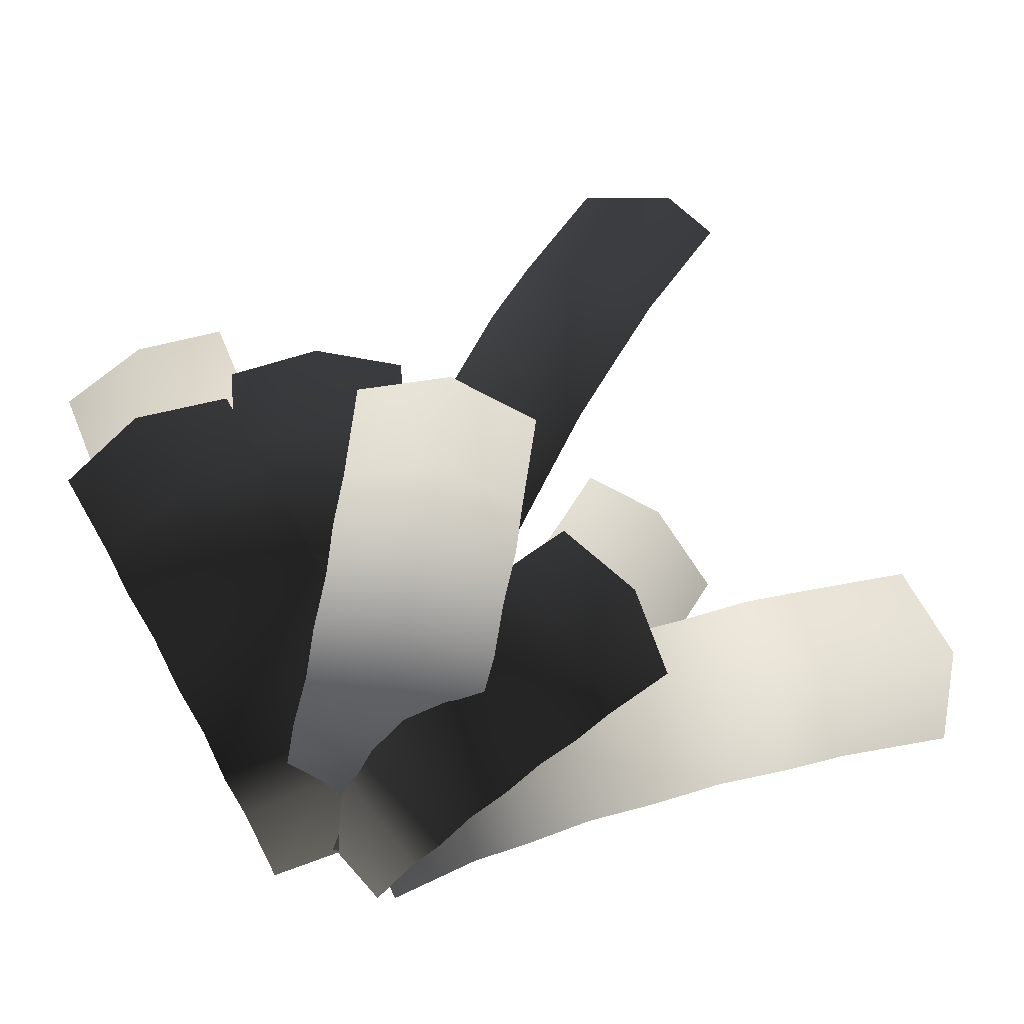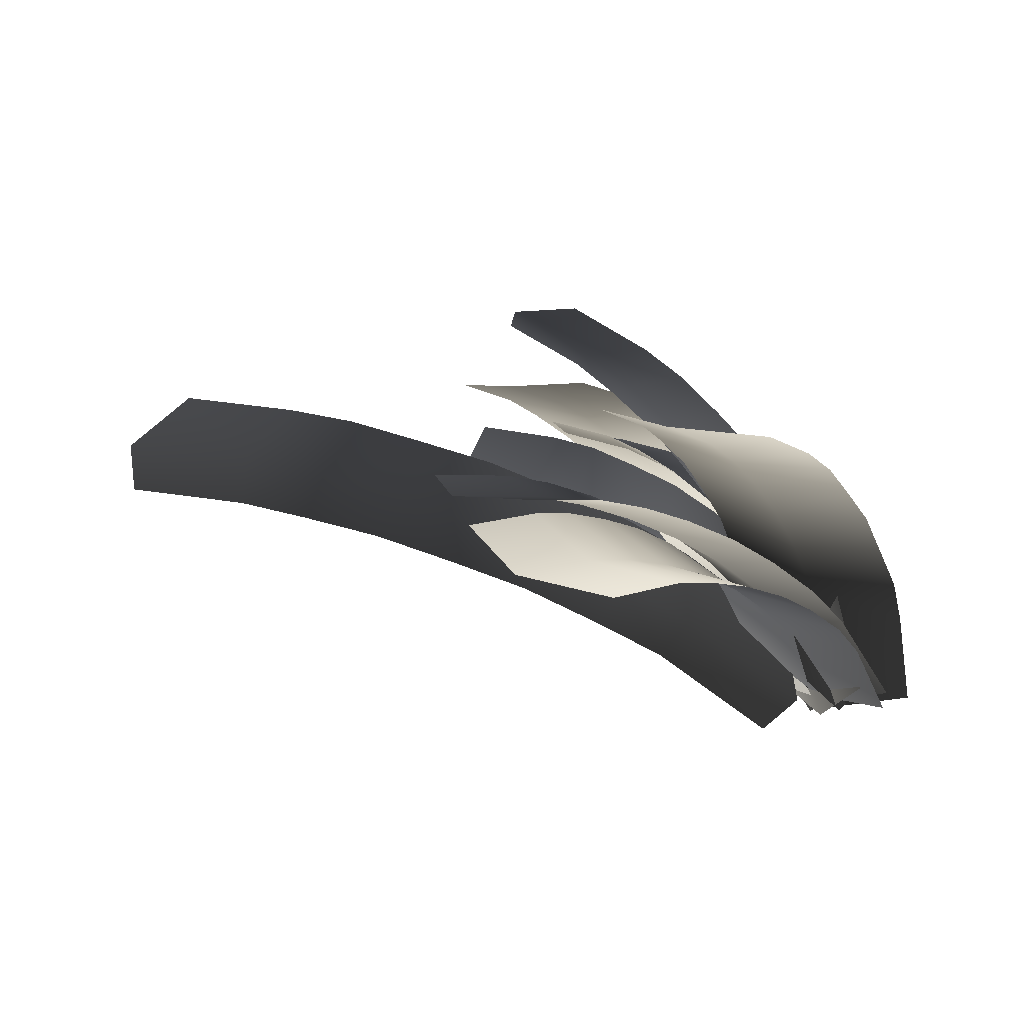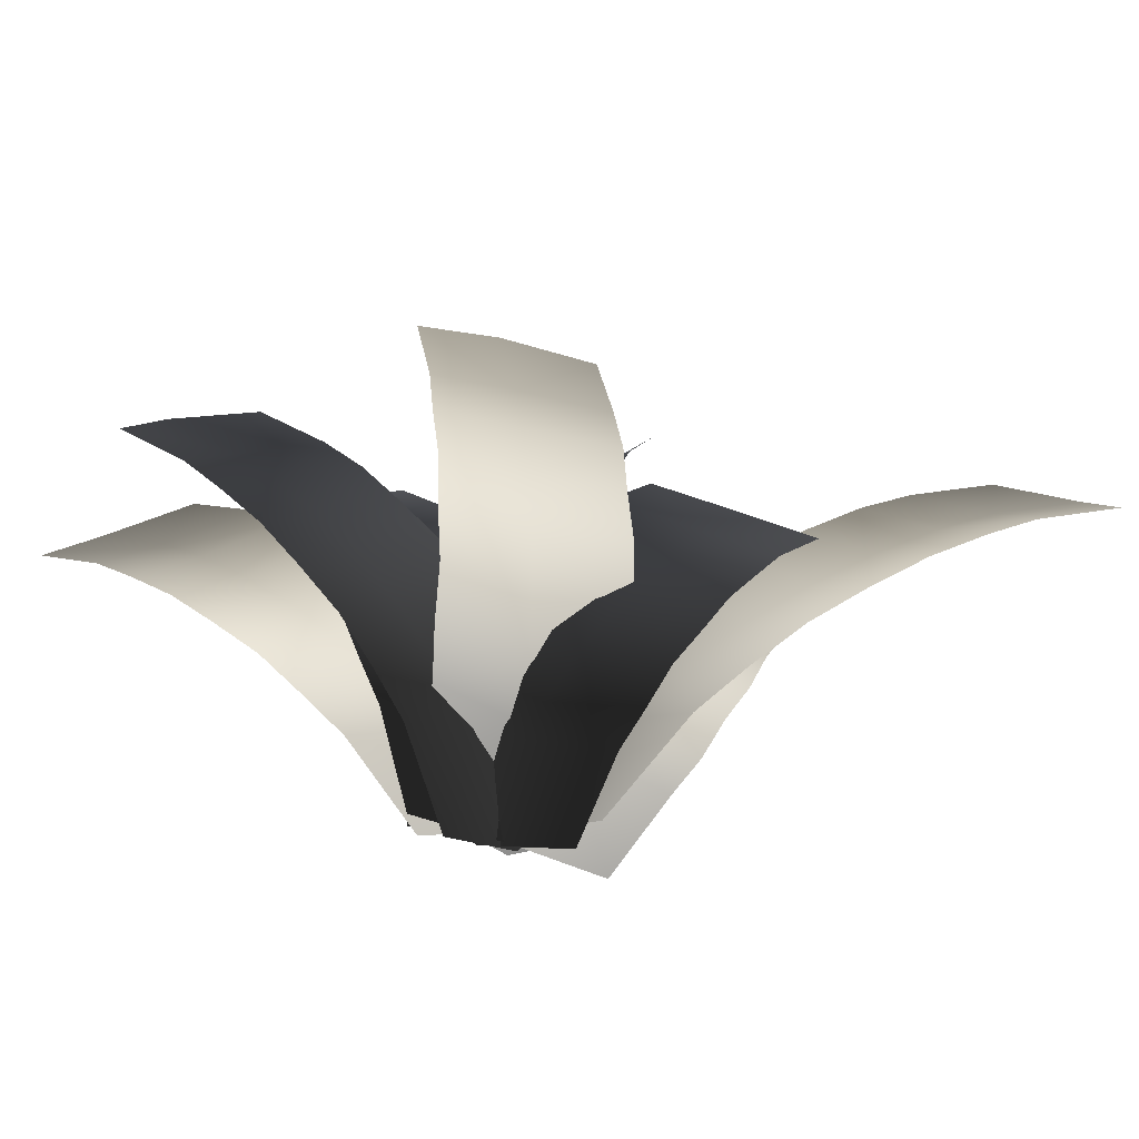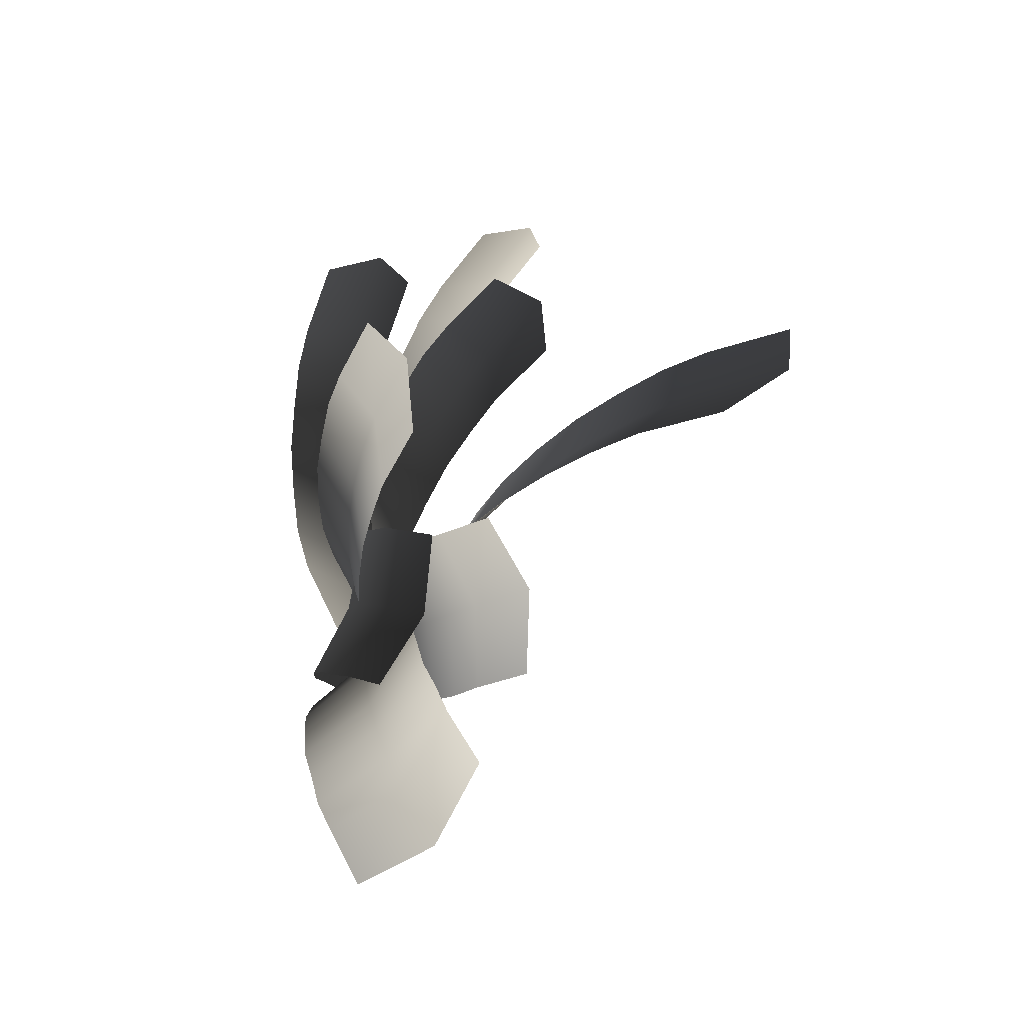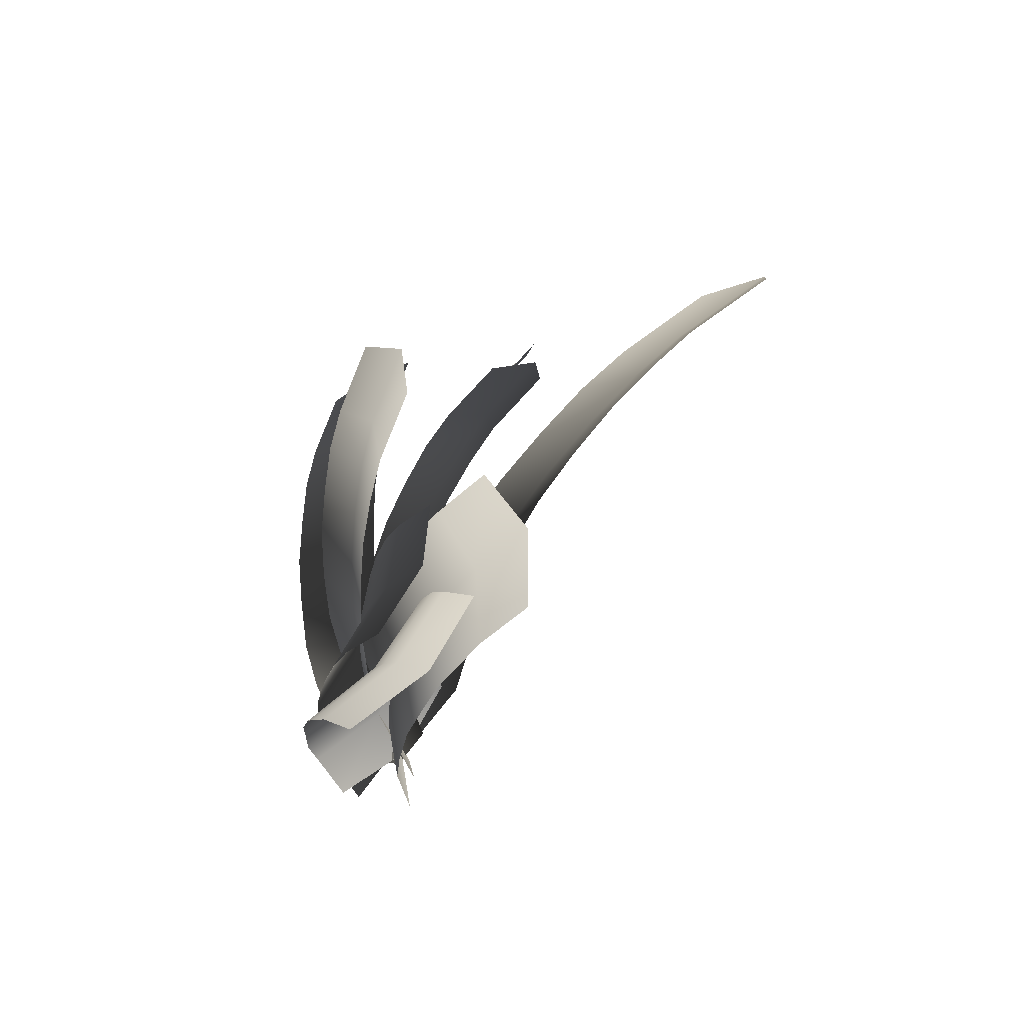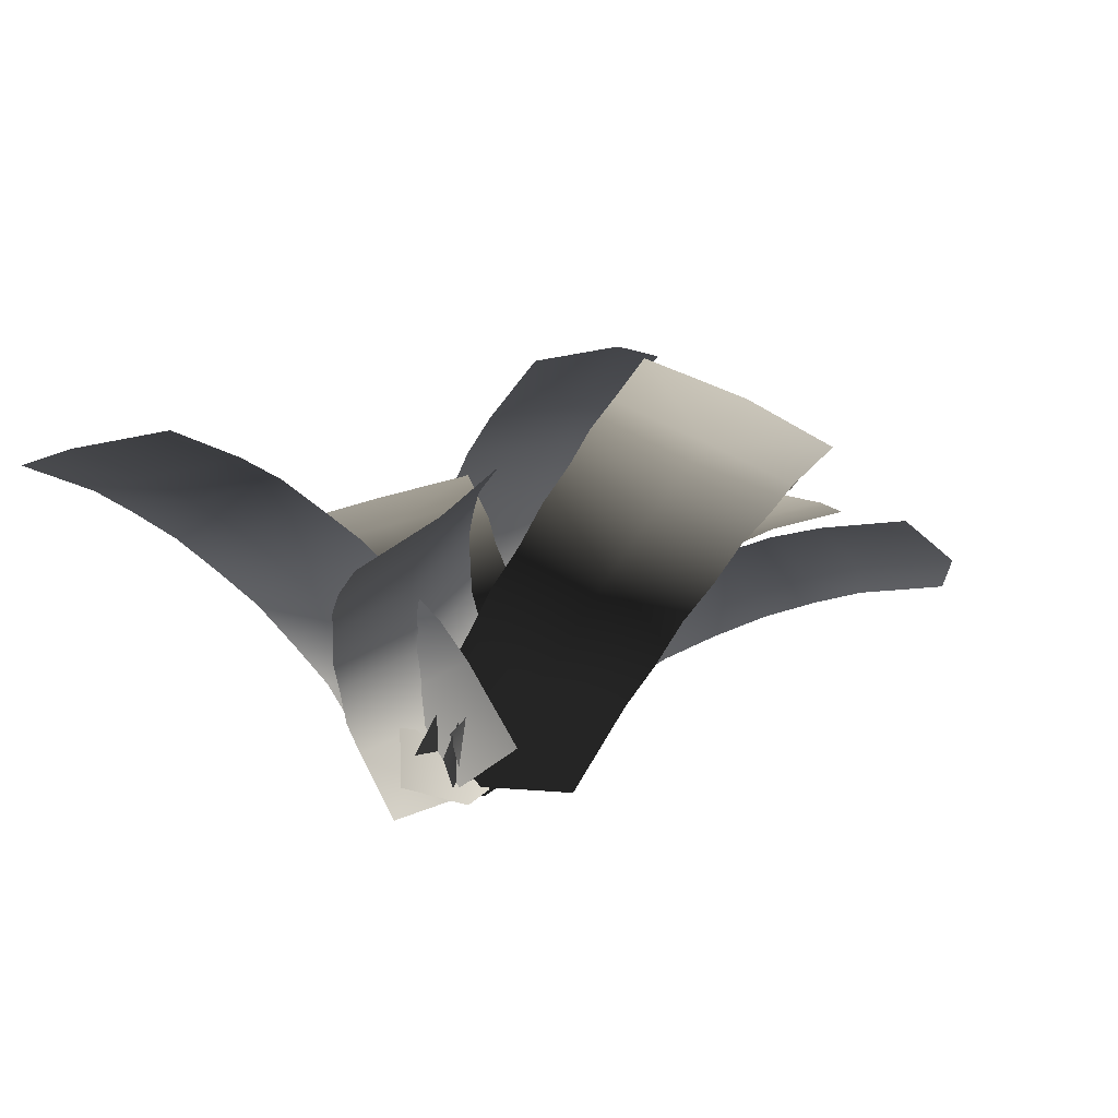
<metadata>
{"format":"obj","ext":"obj","renderer":"f3d","projection":"perspective","resolution":1024,"background":"white","views":[{"elev":59.4,"azim":108.6,"up":"+Y"},{"elev":11.0,"azim":-6.5,"up":"+Y"},{"elev":5.2,"azim":86.2,"up":"+Y"},{"elev":-42.1,"azim":-146.4,"up":"+Z"},{"elev":-68.8,"azim":-143.1,"up":"+Z"},{"elev":-10.1,"azim":-120.1,"up":"+Y"}]}
</metadata>
<code>
g spmBbFern3Directional_LOD0
v -1.959 1.168 -0.5714
v -1.604 1.061 -0.5064
v -1.753 0.8343 -0.162
v -2.138 0.9571 -0.2424
v -1.263 0.9234 -0.4367
v -0.9095 0.7674 -0.3976
v -1.375 0.689 -0.09478
v -0.9894 0.5097 -0.04086
v -2.595 1.312 -0.7321
v -2.289 1.259 -0.6584
v -2.505 1.051 -0.3299
v -2.835 1.114 -0.4186
v -3.11 1.358 -0.8953
v -3.4 1.166 -0.5974
v -0.1092 0.2143 -0.3573
v -0.1109 -0.08816 -0.007698
v -0.6705 0.3317 -0.01036
v -0.6198 0.5974 -0.3597
v -1.523 0.5887 0.2988
v -1.871 0.7178 0.247
v -0.8796 0.2627 0.3758
v -1.177 0.4224 0.3586
v -2.555 0.9157 0.09355
v -2.219 0.8333 0.1641
v -3.37 1.024 -0.1598
v -2.855 0.9769 0.003313
v -0.369 -0.1203 0.3782
v -0.5835 1.405 0.2413
v -0.4005 1.207 0.2471
v -0.5575 1.08 -0.1425
v -0.754 1.301 -0.1384
v -0.2436 0.9885 0.2421
v -0.09566 0.7522 0.2677
v -0.3815 0.8442 -0.1375
v -0.2228 0.5792 -0.1213
v -0.9481 1.723 0.2694
v -0.7641 1.583 0.261
v -0.9569 1.493 -0.1262
v -1.154 1.65 -0.1076
v -1.291 1.927 0.3173
v -1.529 1.873 -0.05507
v 0.1136 0.06152 0.353
v 0.01001 -0.1718 -0.01602
v -0.1118 0.337 -0.09718
v 0.002414 0.5257 0.2789
v -0.4537 0.8157 -0.5619
v -0.6164 1.029 -0.5768
v -0.2077 0.3529 -0.5251
v -0.3124 0.5739 -0.5592
v -0.9795 1.406 -0.5612
v -0.7936 1.232 -0.5627
v -1.501 1.754 -0.4867
v -1.158 1.551 -0.5346
v -0.09651 -0.1113 -0.451
v -0.2411 0.8316 -0.9342
v -0.0939 0.7205 -0.8098
v -0.3731 0.7757 -0.476
v -0.5271 0.8959 -0.6212
v 0.02533 0.5928 -0.6737
v 0.146 0.4337 -0.5559
v -0.235 0.6341 -0.3356
v -0.1103 0.4601 -0.1951
v -0.5263 0.9738 -1.179
v -0.379 0.9148 -1.069
v -0.6858 0.9886 -0.7616
v -0.8397 1.052 -0.8896
v -0.7938 1.023 -1.384
v -1.133 1.105 -1.114
v 0.3076 -0.09198 -0.2686
v 0.07441 -0.1164 0.1084
v -0.0228 0.2879 -0.08154
v 0.2189 0.277 -0.4419
v -0.445 0.8037 0.0006014
v -0.5766 0.9362 -0.119
v -0.2514 0.4879 0.2324
v -0.3384 0.65 0.1377
v -0.8605 1.13 -0.3795
v -0.7115 1.043 -0.2599
v -1.264 1.234 -0.7093
v -0.9967 1.185 -0.5049
v -0.1627 0.1189 0.4057
v -1.088 1.041 -1.378
v -0.9596 0.9347 -1.097
v -0.5926 0.8451 -1.32
v -0.7432 0.9635 -1.622
v -0.8197 0.8021 -0.8346
v -0.7022 0.6422 -0.5613
v -0.4491 0.7021 -1.027
v -0.3079 0.5227 -0.7315
v -1.347 1.172 -1.885
v -1.23 1.123 -1.638
v -0.8906 1.052 -1.914
v -1.027 1.108 -2.178
v -1.568 1.204 -2.306
v -1.269 1.143 -2.639
v -0.427 0.07937 0.02428
v -0.01871 -0.09004 -0.08523
v -0.1963 0.3424 -0.4915
v -0.589 0.4739 -0.3464
v -0.07044 0.7456 -1.229
v -0.1918 0.8761 -1.502
v 0.1602 0.4174 -0.7412
v 0.06843 0.5833 -0.9677
v -0.4638 1.064 -2.042
v -0.3388 0.9842 -1.773
v -0.8189 1.148 -2.701
v -0.5975 1.116 -2.28
v 0.3222 0.02289 -0.3705
v -0.7773 1.197 0.4039
v -0.6575 1.041 0.2347
v -0.3592 0.9676 0.548
v -0.4985 1.141 0.7252
v -0.535 0.862 0.09245
v -0.4386 0.659 -0.05695
v -0.2329 0.7738 0.3838
v -0.1171 0.5473 0.2284
v -1.032 1.43 0.7196
v -0.9132 1.33 0.5583
v -0.6409 1.286 0.903
v -0.7779 1.396 1.071
v -1.268 1.553 1.003
v -1.036 1.531 1.381
v -0.2617 0.0239 -0.3047
v 0.06669 -0.1448 -0.05145
v -0.03394 0.3323 0.1115
v -0.3535 0.4592 -0.156
v 0.1091 0.8158 0.6433
v 0.002291 0.9927 0.7997
v 0.2906 0.413 0.3949
v 0.2236 0.6108 0.5102
v -0.2547 1.283 1.122
v -0.1332 1.151 0.9548
v -0.624 1.507 1.553
v -0.3882 1.383 1.27
v 0.3824 -0.02225 0.2462
v -0.8736 1.035 -0.4935
v -0.6797 0.948 -0.3827
v -0.6697 0.6389 -0.6938
v -0.8826 0.7422 -0.807
v -0.5009 0.8305 -0.2765
v -0.3356 0.7058 -0.1372
v -0.4741 0.5183 -0.5692
v -0.2911 0.3711 -0.425
v -1.257 1.159 -0.6482
v -1.069 1.115 -0.5733
v -1.098 0.8229 -0.9024
v -1.303 0.8789 -0.9766
v -1.606 1.206 -0.7355
v -1.685 0.9305 -1.072
v -0.0479 0.2565 0.2485
v 0.02242 -0.1107 0.006202
v -0.1564 0.2266 -0.2899
v -0.2109 0.5642 -0.0215
v -0.3998 0.3107 -0.9398
v -0.5765 0.4147 -1.062
v -0.1098 0.04442 -0.6849
v -0.2321 0.1704 -0.8193
v -0.9662 0.5828 -1.251
v -0.7725 0.5149 -1.157
v -1.504 0.6867 -1.399
v -1.156 0.6396 -1.311
v 0.05326 -0.2633 -0.4148
v -1.169 0.9843 0.04534
v -0.9475 0.8748 -0.05812
v -0.8048 0.8267 0.3539
v -1.051 0.948 0.4564
v -0.7304 0.7414 -0.1367
v -0.5269 0.5797 -0.2339
v -0.5708 0.6818 0.2569
v -0.3414 0.5017 0.1622
v -1.593 1.123 0.2229
v -1.391 1.069 0.1278
v -1.293 1.04 0.5573
v -1.516 1.1 0.6511
v -1.958 1.163 0.3766
v -1.917 1.144 0.8195
v -0.09764 0.02293 -0.3954
v 0.1228 -0.1056 -0.02661
v -0.161 0.3218 0.08812
v -0.3565 0.4129 -0.2907
v -0.3954 0.7614 0.6429
v -0.6044 0.8946 0.7411
v -0.02148 0.433 0.4889
v -0.1826 0.5995 0.5683
v -1.049 1.089 0.9254
v -0.8335 1.004 0.8249
v -1.623 1.183 1.156
v -1.258 1.143 1.003
v 0.2374 0.04298 0.3842
v -0.6693 0.8124 1.355
v -0.4691 0.7215 1.173
v -0.77 0.7585 0.8557
v -0.9816 0.8572 1.064
v -0.294 0.6102 0.9781
v -0.1098 0.4662 0.7969
v -0.5702 0.6356 0.6508
v -0.3759 0.4776 0.4409
v -1.037 0.9134 1.697
v -0.8522 0.8754 1.541
v -1.19 0.9272 1.261
v -1.385 0.9678 1.438
v -1.357 0.922 1.971
v -1.735 0.9773 1.74
v 0.2327 -0.04352 0.3453
v 0.007086 -0.081 -0.04276
v -0.2246 0.3158 0.2664
v 0.02129 0.3185 0.6273
v -0.8272 0.7992 0.3454
v -1.016 0.9145 0.5244
v -0.512 0.5075 -0.005353
v -0.6588 0.6598 0.1461
v -1.398 1.068 0.8942
v -1.203 1.001 0.7221
v -1.89 1.111 1.339
v -1.57 1.102 1.064
v -0.3006 0.1455 -0.2874
g spmBbFern3Directional_LOD0_0
f 2 3 1
f 4 1 3
f 6 7 5
f 6 8 7
f 10 11 9
f 12 9 11
f 9 12 13
f 14 13 12
f 16 17 15
f 18 15 17
f 7 19 3
f 20 3 19
f 17 21 8
f 22 8 21
f 11 4 23
f 24 23 4
f 12 26 25
f 25 14 12
f 12 11 26
f 23 26 11
f 8 22 7
f 19 7 22
f 4 3 24
f 20 24 3
f 1 4 10
f 11 10 4
f 18 8 6
f 18 17 8
f 5 3 2
f 5 7 3
f 21 17 27
f 16 27 17
f 29 30 28
f 31 28 30
f 33 34 32
f 33 35 34
f 37 38 36
f 39 36 38
f 36 39 40
f 41 40 39
f 43 44 42
f 45 42 44
f 34 46 30
f 47 30 46
f 44 48 35
f 49 35 48
f 38 31 50
f 51 50 31
f 39 53 52
f 52 41 39
f 39 38 53
f 50 53 38
f 35 49 34
f 46 34 49
f 31 30 51
f 47 51 30
f 28 31 37
f 38 37 31
f 45 35 33
f 45 44 35
f 32 30 29
f 32 34 30
f 48 44 54
f 43 54 44
f 56 57 55
f 58 55 57
f 60 61 59
f 60 62 61
f 64 65 63
f 66 63 65
f 63 66 67
f 68 67 66
f 70 71 69
f 72 69 71
f 61 73 57
f 74 57 73
f 71 75 62
f 76 62 75
f 65 58 77
f 78 77 58
f 66 80 79
f 79 68 66
f 66 65 80
f 77 80 65
f 62 76 61
f 73 61 76
f 58 57 78
f 74 78 57
f 55 58 64
f 65 64 58
f 72 62 60
f 72 71 62
f 59 57 56
f 59 61 57
f 75 71 81
f 70 81 71
f 83 84 82
f 85 82 84
f 87 88 86
f 87 89 88
f 91 92 90
f 93 90 92
f 90 93 94
f 95 94 93
f 97 98 96
f 99 96 98
f 88 100 84
f 101 84 100
f 98 102 89
f 103 89 102
f 92 85 104
f 105 104 85
f 93 107 106
f 106 95 93
f 93 92 107
f 104 107 92
f 89 103 88
f 100 88 103
f 85 84 105
f 101 105 84
f 82 85 91
f 92 91 85
f 99 89 87
f 99 98 89
f 86 84 83
f 86 88 84
f 102 98 108
f 97 108 98
f 110 111 109
f 112 109 111
f 114 115 113
f 114 116 115
f 118 119 117
f 120 117 119
f 117 120 121
f 122 121 120
f 124 125 123
f 126 123 125
f 115 127 111
f 128 111 127
f 125 129 116
f 130 116 129
f 119 112 131
f 132 131 112
f 120 134 133
f 133 122 120
f 120 119 134
f 131 134 119
f 116 130 115
f 127 115 130
f 112 111 132
f 128 132 111
f 109 112 118
f 119 118 112
f 126 116 114
f 126 125 116
f 113 111 110
f 113 115 111
f 129 125 135
f 124 135 125
f 137 138 136
f 139 136 138
f 141 142 140
f 141 143 142
f 145 146 144
f 147 144 146
f 144 147 148
f 149 148 147
f 151 152 150
f 153 150 152
f 142 154 138
f 155 138 154
f 152 156 143
f 157 143 156
f 146 139 158
f 159 158 139
f 147 161 160
f 160 149 147
f 147 146 161
f 158 161 146
f 143 157 142
f 154 142 157
f 139 138 159
f 155 159 138
f 136 139 145
f 146 145 139
f 153 143 141
f 153 152 143
f 140 138 137
f 140 142 138
f 156 152 162
f 151 162 152
f 164 165 163
f 166 163 165
f 168 169 167
f 168 170 169
f 172 173 171
f 174 171 173
f 171 174 175
f 176 175 174
f 178 179 177
f 180 177 179
f 169 181 165
f 182 165 181
f 179 183 170
f 184 170 183
f 173 166 185
f 186 185 166
f 174 188 187
f 187 176 174
f 174 173 188
f 185 188 173
f 170 184 169
f 181 169 184
f 166 165 186
f 182 186 165
f 163 166 172
f 173 172 166
f 180 170 168
f 180 179 170
f 167 165 164
f 167 169 165
f 183 179 189
f 178 189 179
f 191 192 190
f 193 190 192
f 195 196 194
f 195 197 196
f 199 200 198
f 201 198 200
f 198 201 202
f 203 202 201
f 205 206 204
f 207 204 206
f 196 208 192
f 209 192 208
f 206 210 197
f 211 197 210
f 200 193 212
f 213 212 193
f 201 215 214
f 214 203 201
f 201 200 215
f 212 215 200
f 197 211 196
f 208 196 211
f 193 192 213
f 209 213 192
f 190 193 199
f 200 199 193
f 207 197 195
f 207 206 197
f 194 192 191
f 194 196 192
f 210 206 216
f 205 216 206

</code>
